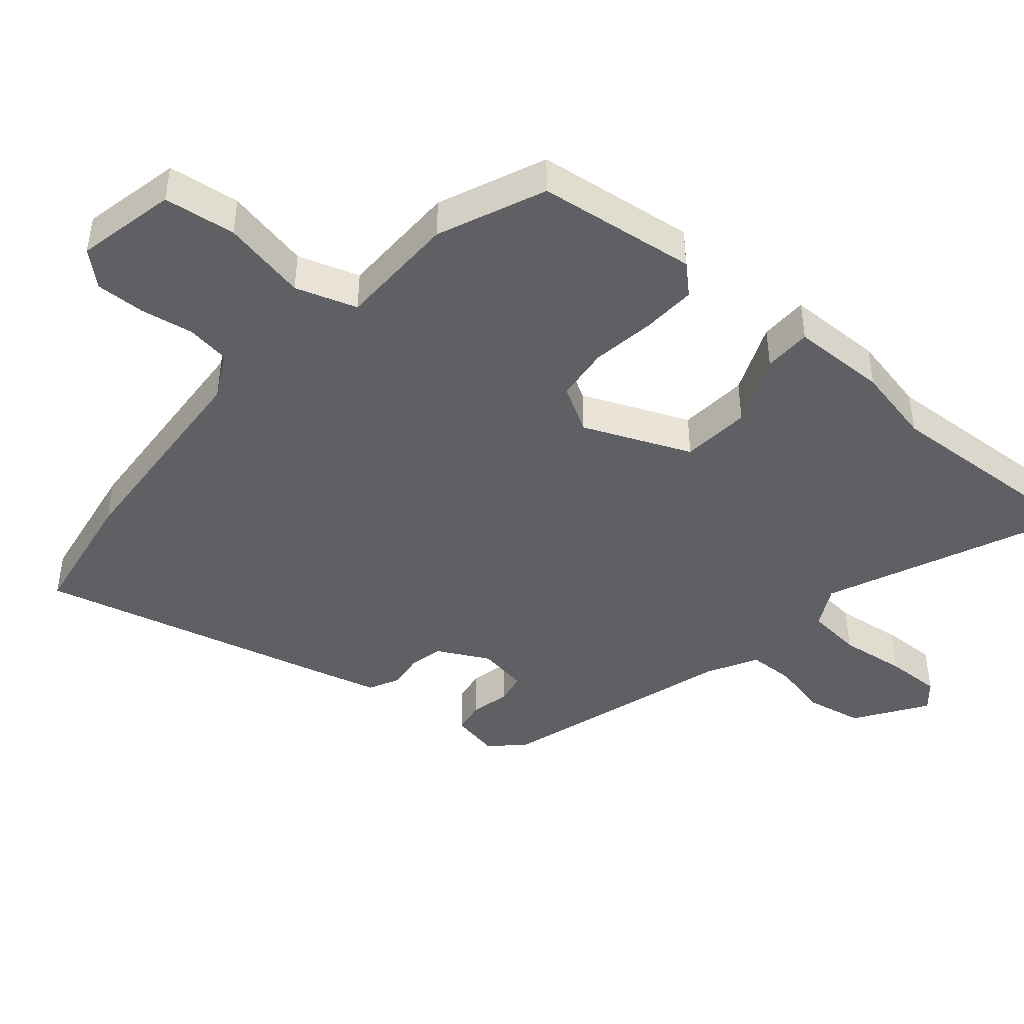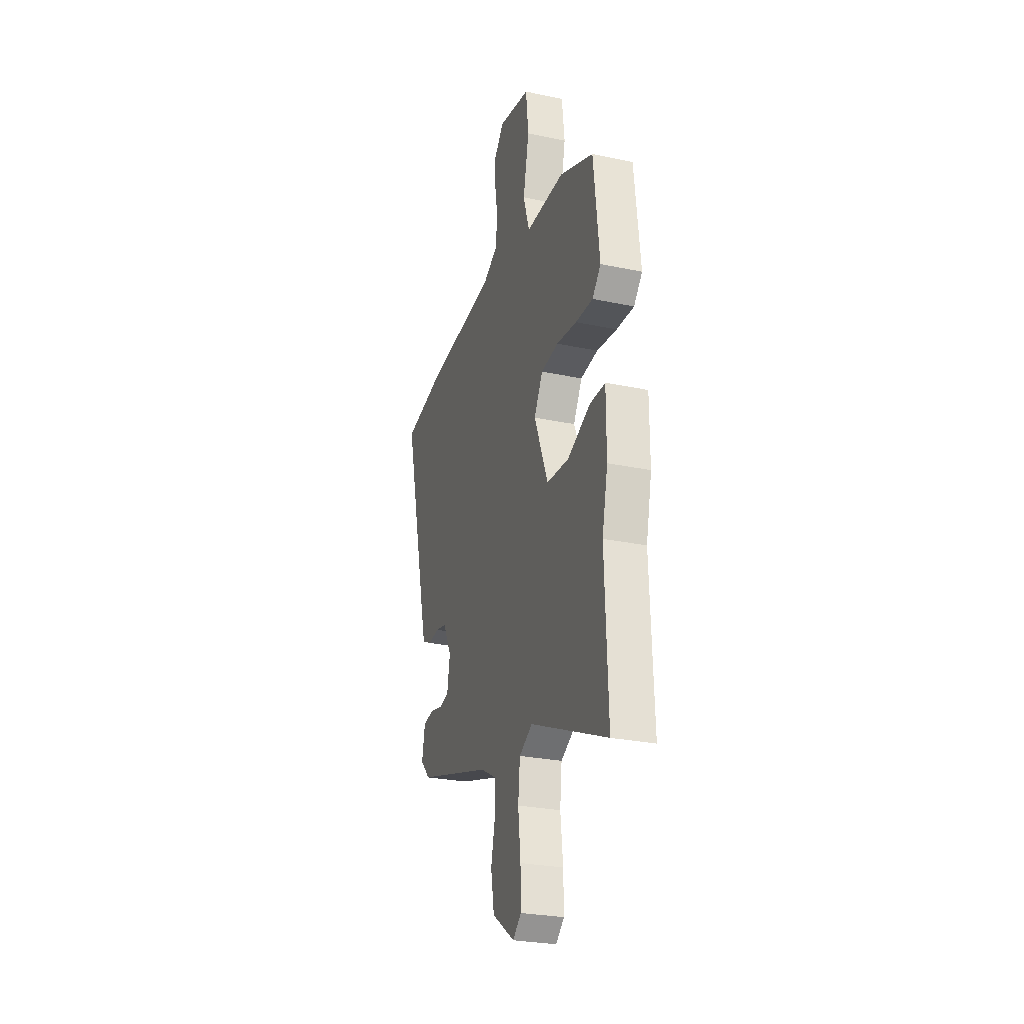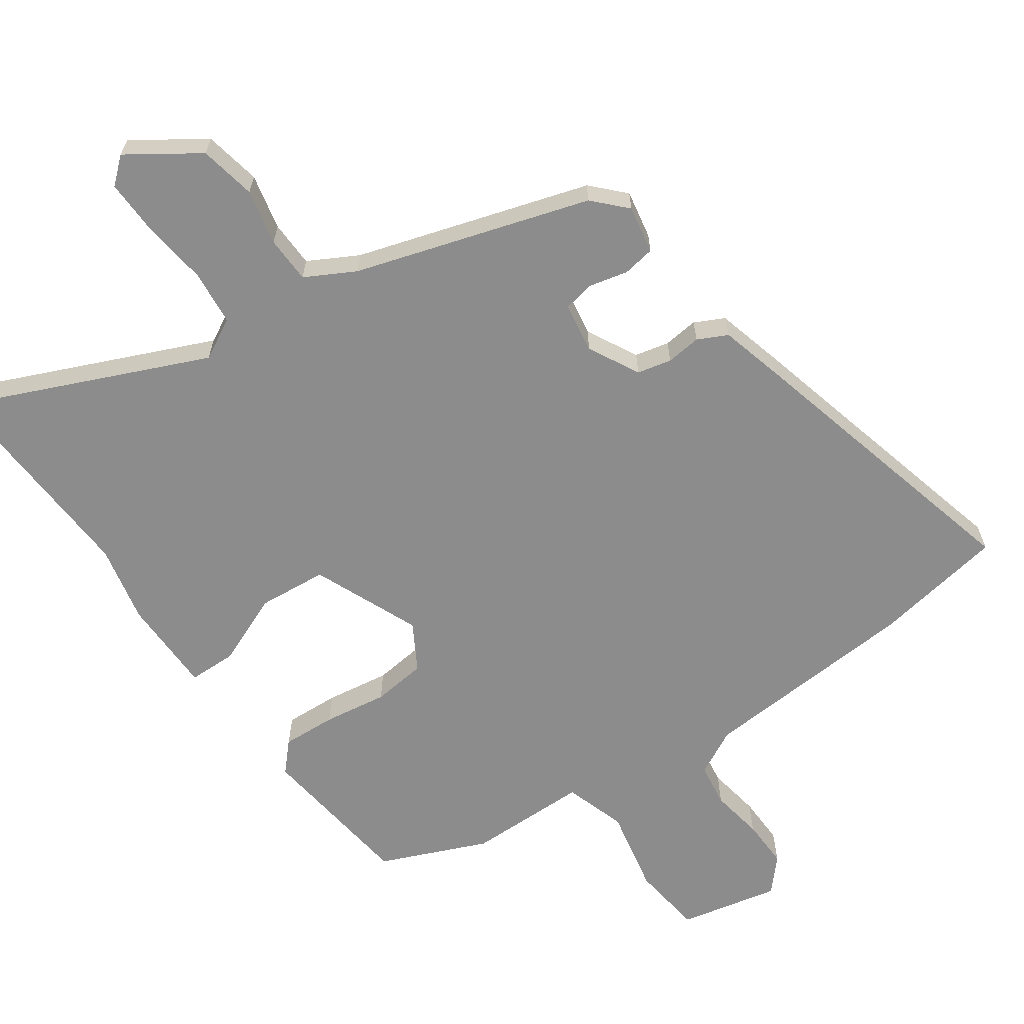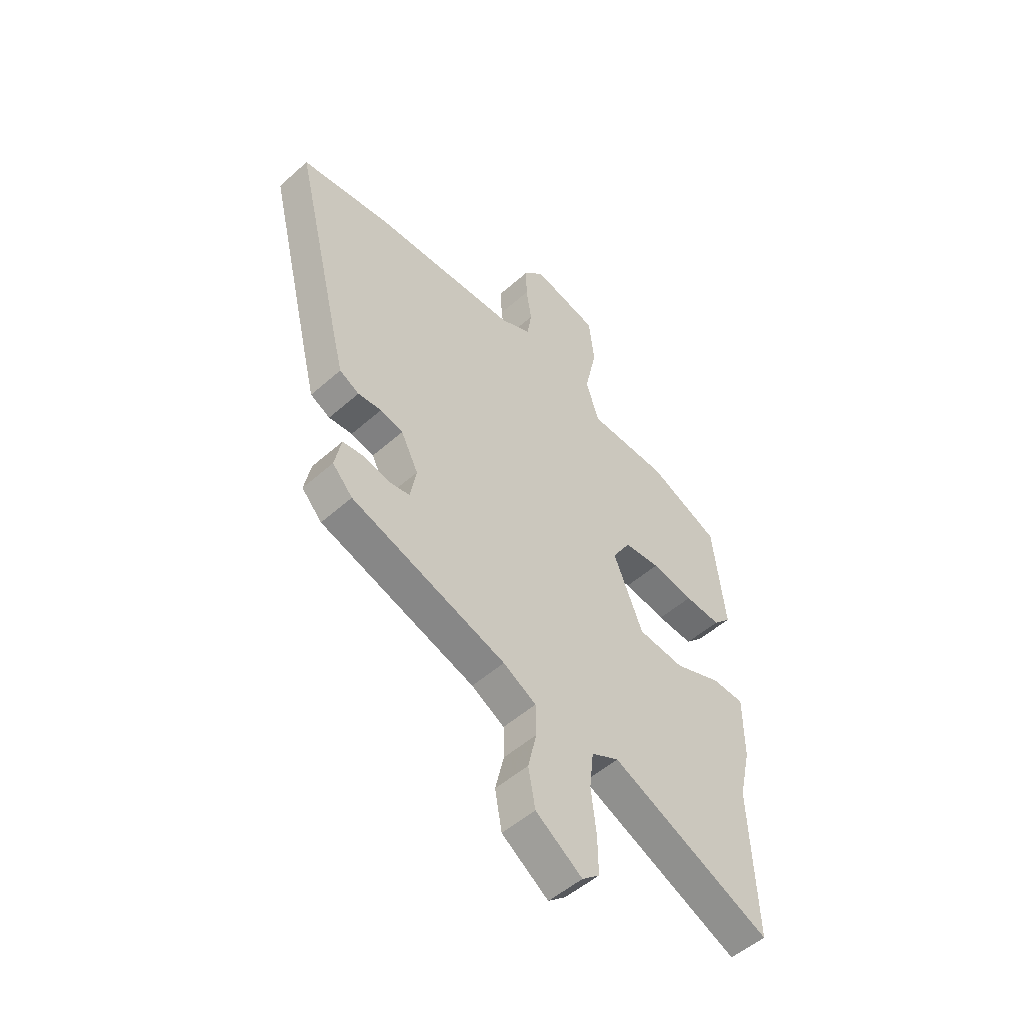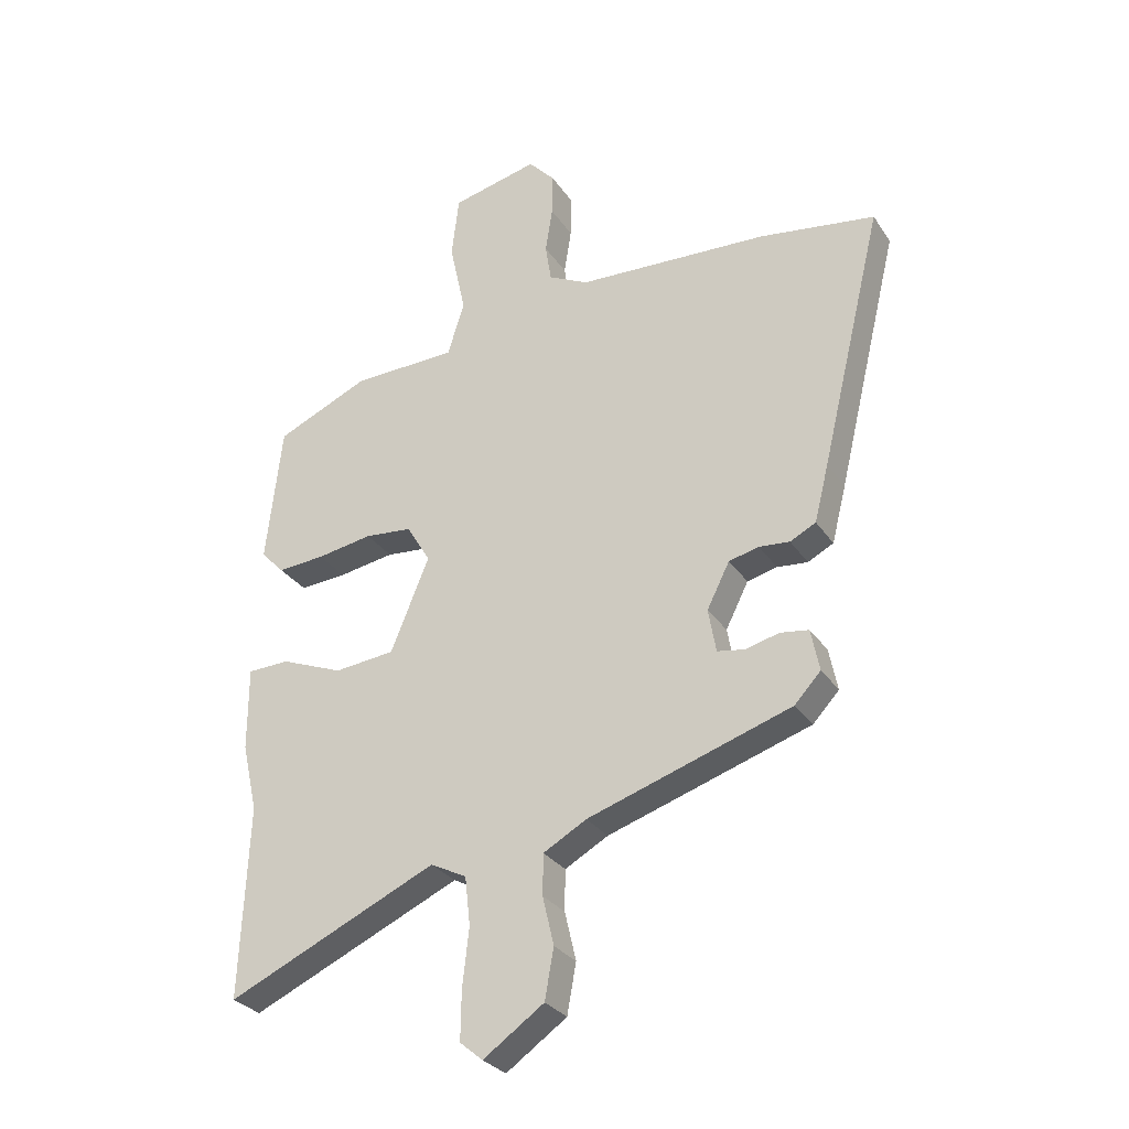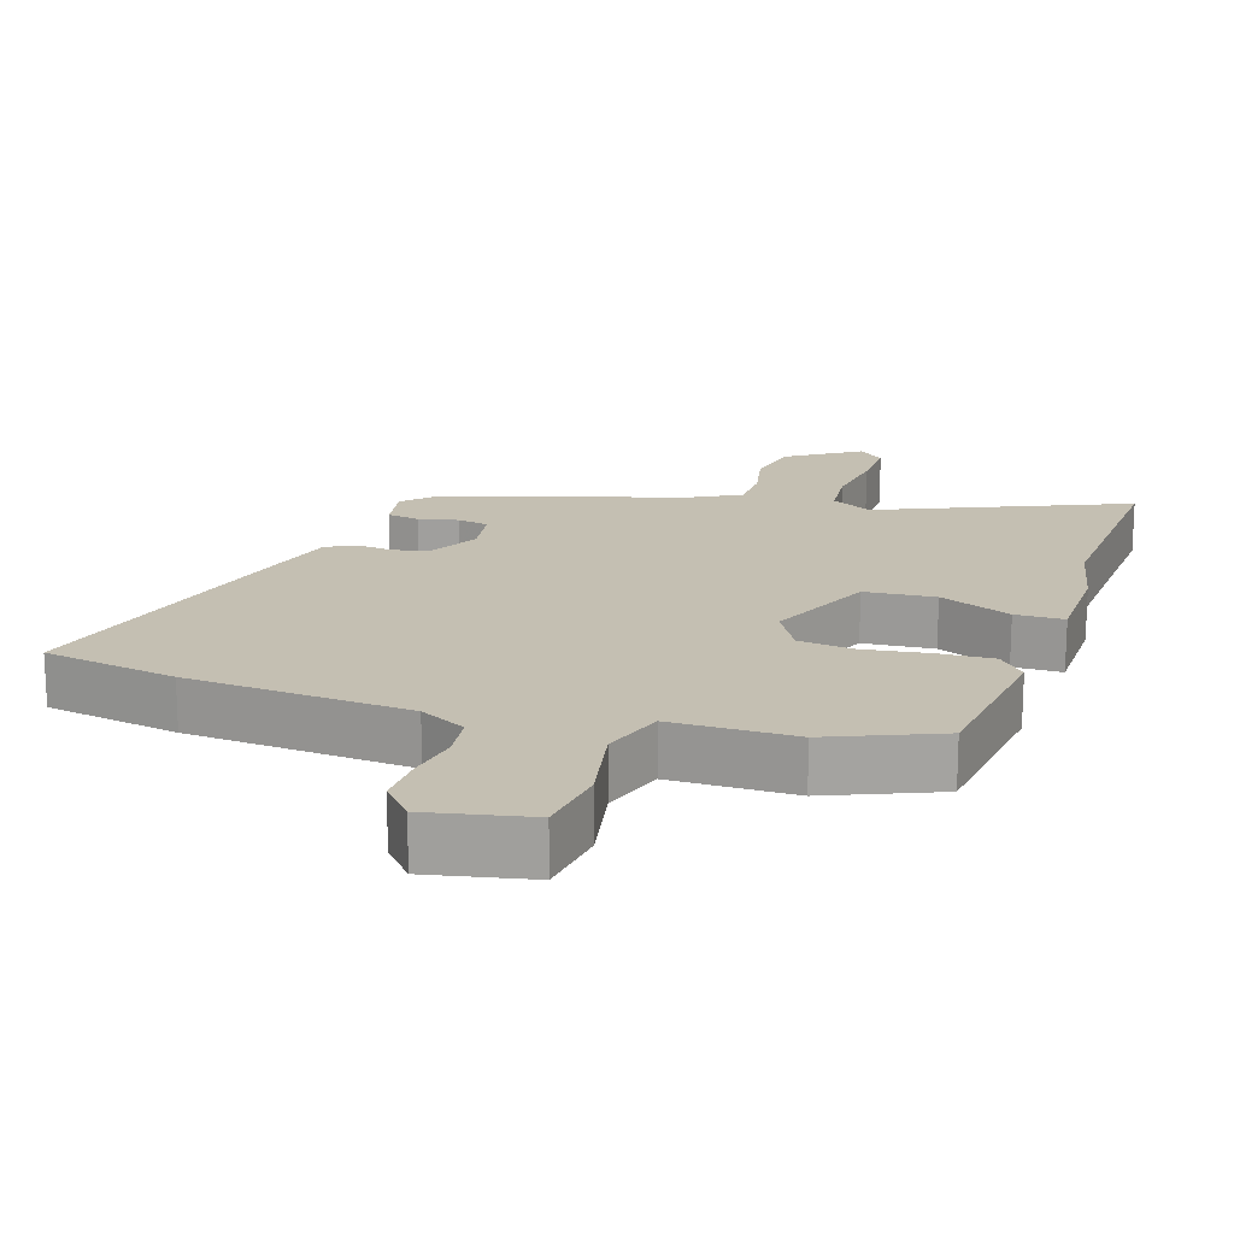
<metadata>
{"format":"obj","ext":"obj","renderer":"f3d","projection":"perspective","resolution":1024,"background":"white","views":[{"elev":-44.4,"azim":50.3,"up":"+Y"},{"elev":-27.8,"azim":72.2,"up":"+Z"},{"elev":-64.3,"azim":-144.3,"up":"+Y"},{"elev":-51.9,"azim":-46.2,"up":"+Z"},{"elev":-29.8,"azim":-152.3,"up":"+Z"},{"elev":17.6,"azim":19.1,"up":"+Y"}]}
</metadata>
<code>
v -0.449 0.07 -0.344
v -0.493 0.07 -0.297
v -0.479 0.07 -0.227
v -0.432 0.07 -0.22
v -0.375 0.07 -0.234
v -0.33 0.07 -0.226
v -0.317 0.07 -0.153
v -0.355 0.07 -0.078
v -0.405 0.07 -0.066
v -0.456 0.07 -0.071
v -0.499 0.07 -0.049
v -0.523 0.07 0.046
v -0.628 0.07 0.48
v -0.435 0.07 0.51
v -0.114 0.07 0.528
v -0.047 0.07 0.562
v -0.037 0.07 0.626
v -0.049 0.07 0.703
v -0.05 0.07 0.775
v -0.006 0.07 0.823
v 0.139 0.07 0.79
v 0.151 0.07 0.685
v 0.124 0.07 0.561
v 0.152 0.07 0.471
v 0.328 0.07 0.467
v 0.483 0.07 0.399
v 0.509 0.07 0.166
v 0.47 0.07 0.125
v 0.391 0.07 0.13
v 0.298 0.07 0.145
v 0.219 0.07 0.137
v 0.179 0.07 0.07
v 0.243 0.07 -0.087
v 0.344 0.07 -0.097
v 0.448 0.07 -0.055
v 0.518 0.07 -0.057
v 0.518 0.07 -0.197
v 0.492 0.07 -0.311
v 0.505 0.07 -0.631
v 0.155 0.07 -0.474
v 0.095 0.07 -0.505
v 0.086 0.07 -0.585
v 0.097 0.07 -0.683
v 0.098 0.07 -0.763
v 0.06 0.07 -0.795
v -0.041 0.07 -0.725
v -0.056 0.07 -0.642
v -0.037 0.07 -0.561
v -0.038 0.07 -0.493
v -0.11 0.07 -0.453
v -0.449 0 -0.344
v -0.493 0 -0.297
v -0.479 0 -0.227
v -0.432 0 -0.22
v -0.375 0 -0.234
v -0.33 0 -0.226
v -0.317 0 -0.153
v -0.355 0 -0.078
v -0.405 0 -0.066
v -0.456 0 -0.071
v -0.499 0 -0.049
v -0.523 0 0.046
v -0.628 0 0.48
v -0.435 0 0.51
v -0.114 0 0.528
v -0.047 0 0.562
v -0.037 0 0.626
v -0.049 0 0.703
v -0.05 0 0.775
v -0.006 0 0.823
v 0.139 0 0.79
v 0.151 0 0.685
v 0.124 0 0.561
v 0.152 0 0.471
v 0.328 0 0.467
v 0.483 0 0.399
v 0.509 0 0.166
v 0.47 0 0.125
v 0.391 0 0.13
v 0.298 0 0.145
v 0.219 0 0.137
v 0.179 0 0.07
v 0.243 0 -0.087
v 0.344 0 -0.097
v 0.448 0 -0.055
v 0.518 0 -0.057
v 0.518 0 -0.197
v 0.492 0 -0.311
v 0.505 0 -0.631
v 0.155 0 -0.474
v 0.095 0 -0.505
v 0.086 0 -0.585
v 0.097 0 -0.683
v 0.098 0 -0.763
v 0.06 0 -0.795
v -0.041 0 -0.725
v -0.056 0 -0.642
v -0.037 0 -0.561
v -0.038 0 -0.493
v -0.11 0 -0.453
f 45 46 47 48
f 45 48 49
f 42 43 44 45
f 41 42 45 49
f 40 41 49 50
f 38 39 40
f 34 35 36 37
f 33 34 37 38
f 27 28 29 30
f 25 26 27 30
f 24 25 30 31
f 23 24 31 32
f 21 22 23
f 20 21 23
f 17 18 19 20
f 16 17 20 23
f 15 16 23 32
f 9 10 11 12
f 8 9 12 13
f 7 8 13 14
f 2 3 4 5
f 2 5 6
f 1 2 6
f 50 1 6
f 33 38 40 50
f 33 50 6 7
f 15 32 33
f 7 14 15 33
f 98 97 96 95
f 99 98 95
f 95 94 93 92
f 99 95 92 91
f 100 99 91 90
f 90 89 88
f 87 86 85 84
f 88 87 84 83
f 80 79 78 77
f 80 77 76 75
f 81 80 75 74
f 82 81 74 73
f 73 72 71
f 73 71 70
f 70 69 68 67
f 73 70 67 66
f 82 73 66 65
f 62 61 60 59
f 63 62 59 58
f 64 63 58 57
f 55 54 53 52
f 56 55 52
f 56 52 51
f 56 51 100
f 100 90 88 83
f 57 56 100 83
f 83 82 65
f 83 65 64 57
f 1 51 52 2
f 2 52 53 3
f 3 53 54 4
f 4 54 55 5
f 5 55 56 6
f 6 56 57 7
f 7 57 58 8
f 8 58 59 9
f 9 59 60 10
f 10 60 61 11
f 11 61 62 12
f 12 62 63 13
f 13 63 64 14
f 14 64 65 15
f 15 65 66 16
f 16 66 67 17
f 17 67 68 18
f 18 68 69 19
f 19 69 70 20
f 20 70 71 21
f 21 71 72 22
f 22 72 73 23
f 23 73 74 24
f 24 74 75 25
f 25 75 76 26
f 26 76 77 27
f 27 77 78 28
f 28 78 79 29
f 29 79 80 30
f 30 80 81 31
f 31 81 82 32
f 32 82 83 33
f 33 83 84 34
f 34 84 85 35
f 35 85 86 36
f 36 86 87 37
f 37 87 88 38
f 38 88 89 39
f 39 89 90 40
f 40 90 91 41
f 41 91 92 42
f 42 92 93 43
f 43 93 94 44
f 44 94 95 45
f 45 95 96 46
f 46 96 97 47
f 47 97 98 48
f 48 98 99 49
f 49 99 100 50
f 50 100 51 1

</code>
